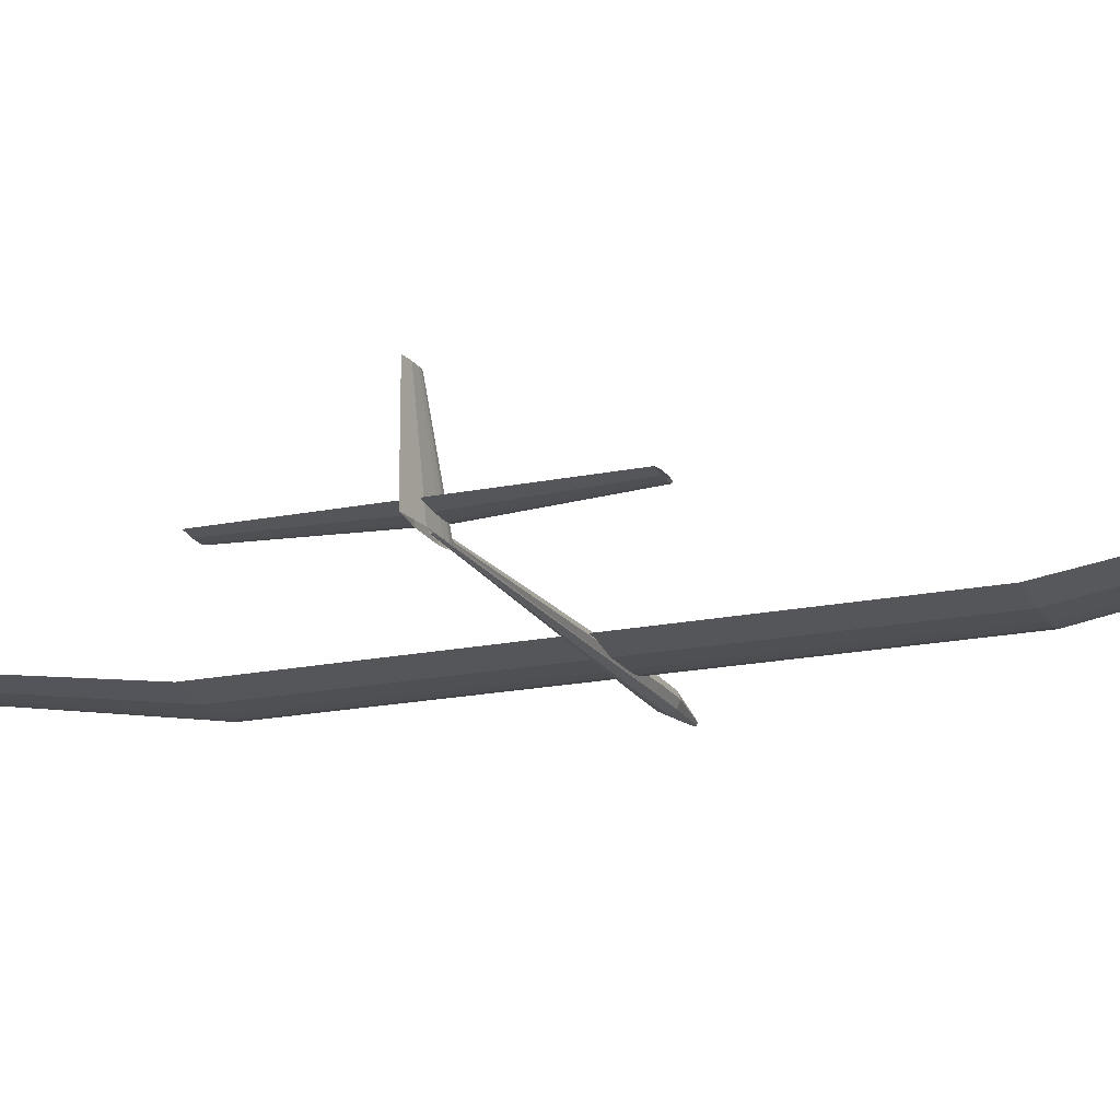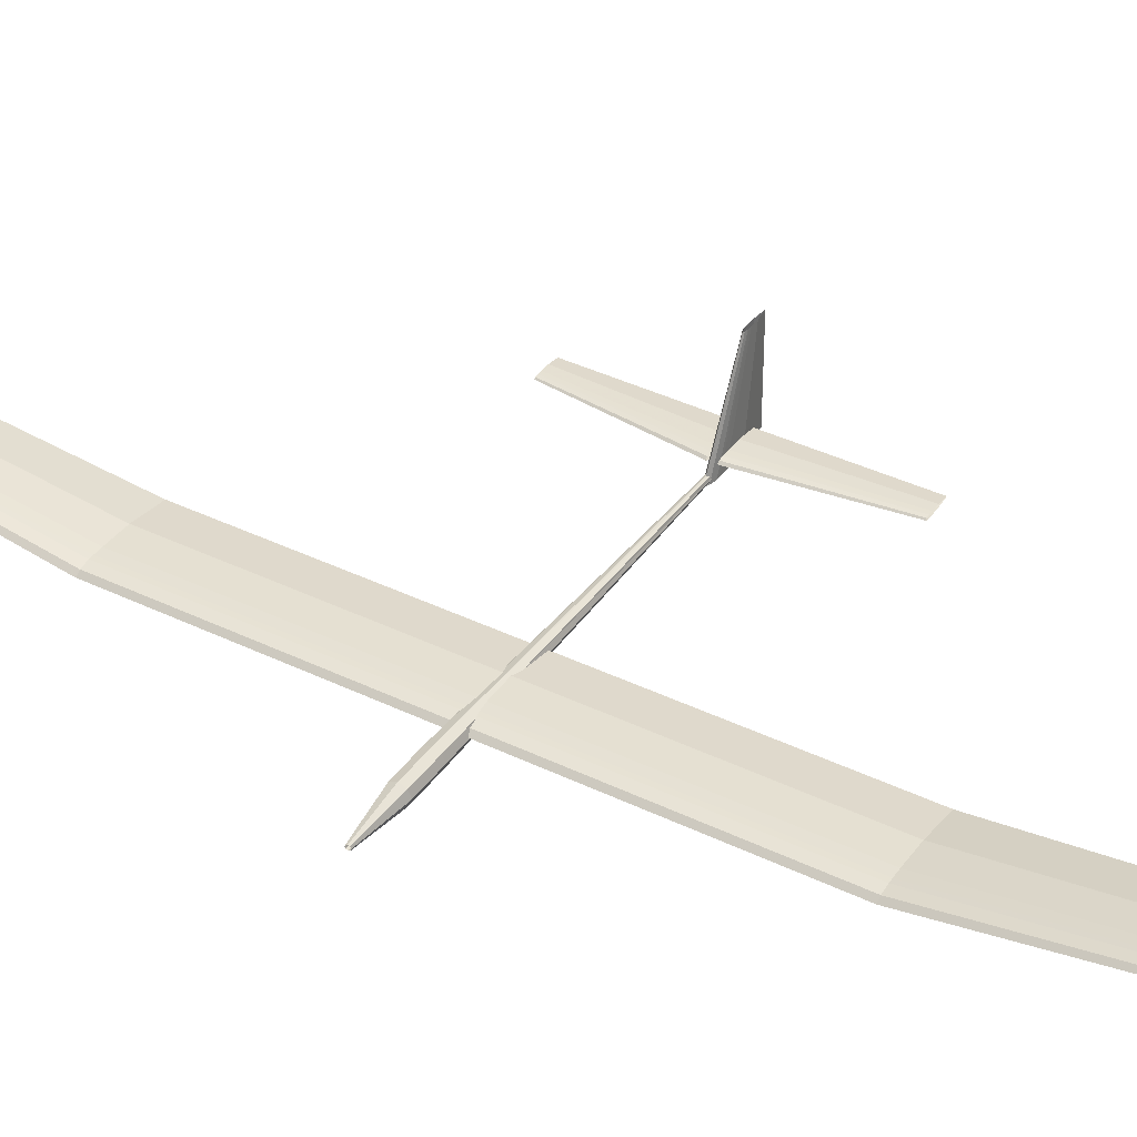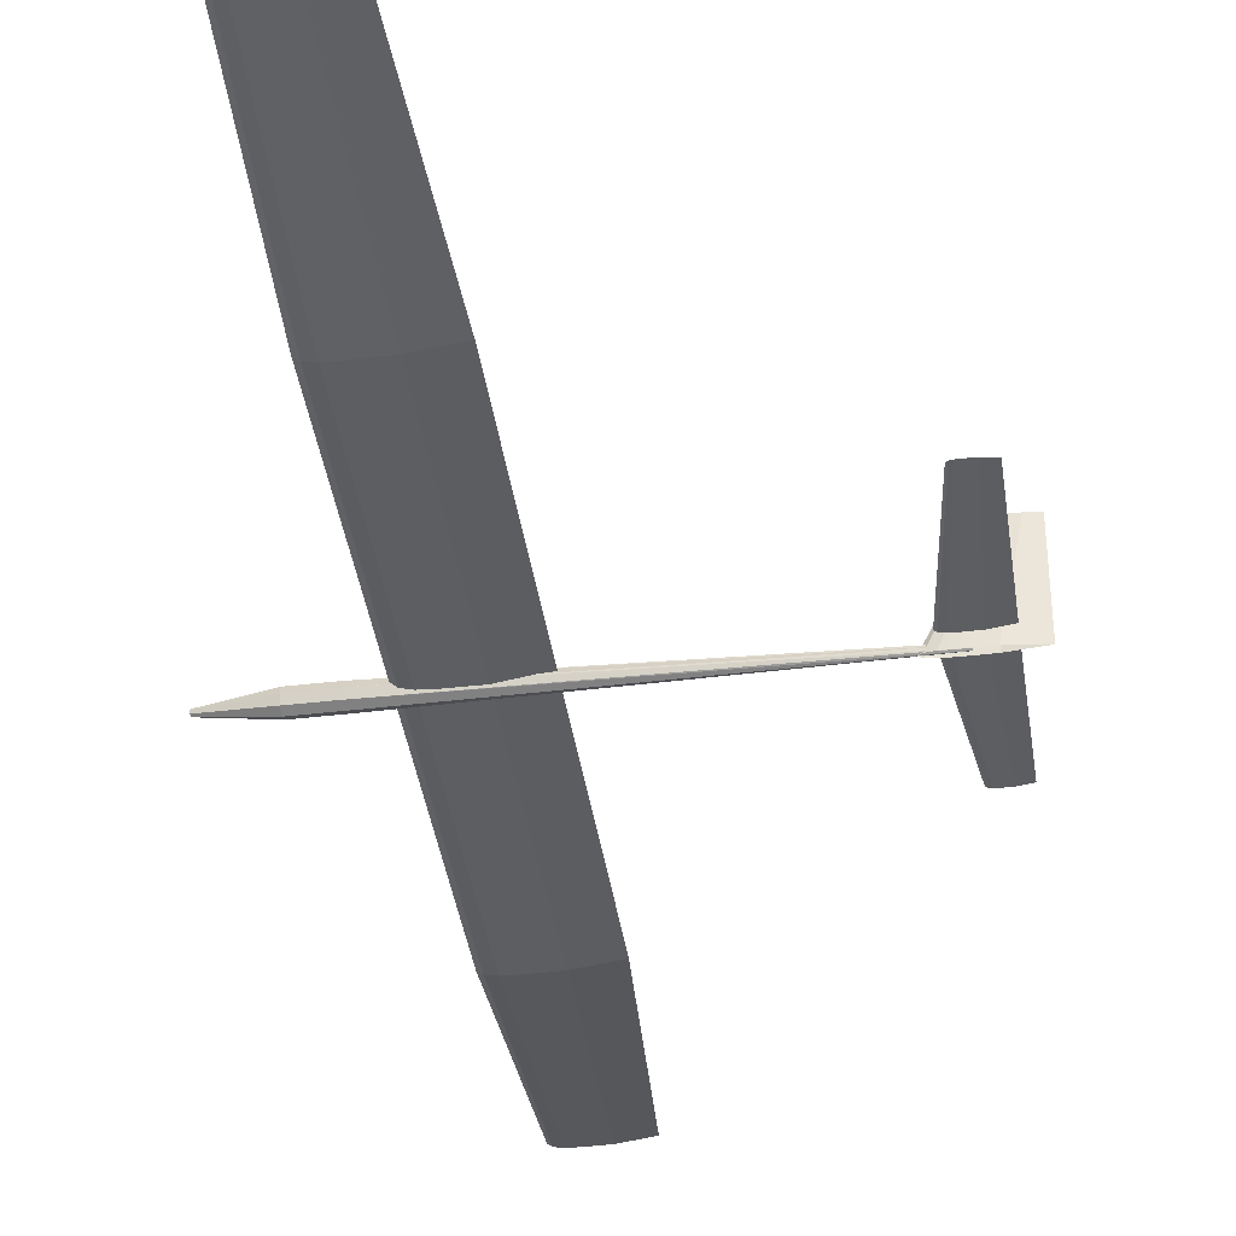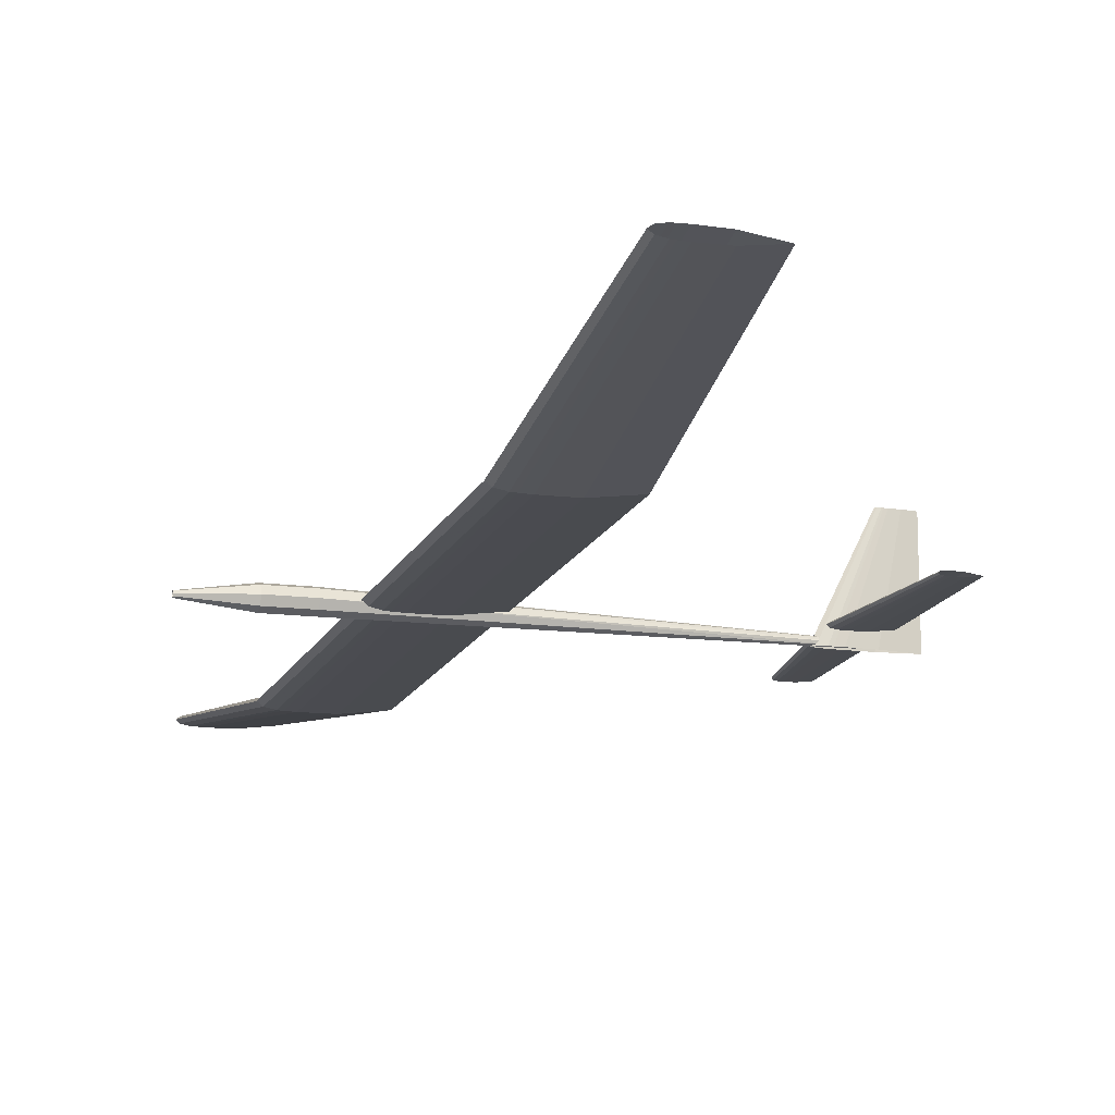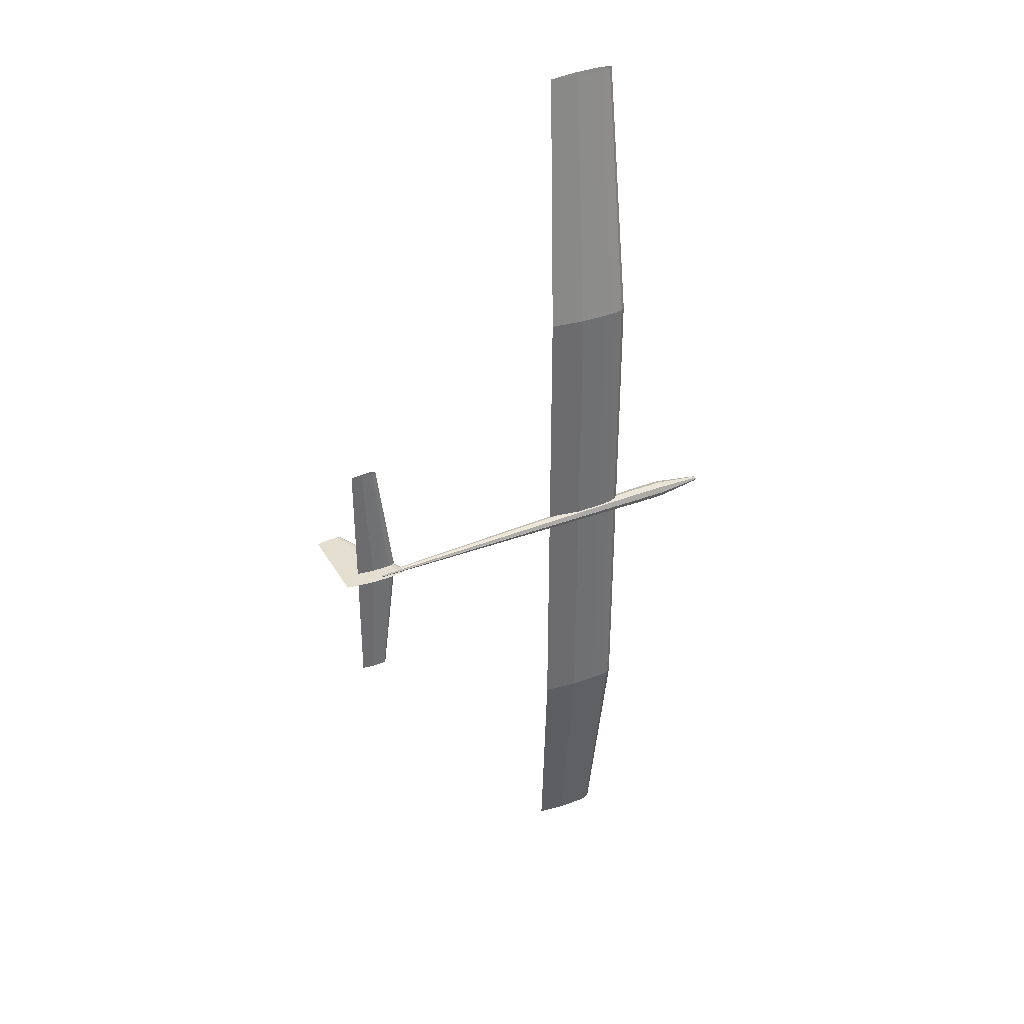
<metadata>
{"format":"obj","ext":"obj","renderer":"f3d","projection":"perspective","resolution":1024,"background":"white","views":[{"elev":-18.2,"azim":111.9,"up":"+Z"},{"elev":38.4,"azim":-58.4,"up":"+Z"},{"elev":-38.3,"azim":8.0,"up":"+Z"},{"elev":-14.9,"azim":-16.9,"up":"+Z"},{"elev":37.1,"azim":153.1,"up":"+Y"}]}
</metadata>
<code>
v 0.1213 0.4982 0.03396
v 0.1252 0.4982 0.03688
v 0.1292 0.4982 0.03761
v 0.1331 0.4982 0.03834
v 0.1371 0.4982 0.03852
v 0.145 0.4982 0.03871
v 0.1688 0.4982 0.03834
v 0.2004 0.4982 0.03396
v 0.1688 0.4982 0.02957
v 0.145 0.4982 0.02921
v 0.1371 0.4982 0.02939
v 0.1331 0.4982 0.02957
v 0.1292 0.4982 0.0303
v 0.1252 0.4982 0.03103
v 0.1213 0.7375 0.03396
v 0.1252 0.7375 0.03688
v 0.1292 0.7375 0.03761
v 0.1331 0.7375 0.03834
v 0.1371 0.7375 0.03852
v 0.145 0.7375 0.03871
v 0.1688 0.7375 0.03834
v 0.2004 0.7375 0.03396
v 0.1688 0.7375 0.02957
v 0.145 0.7375 0.02921
v 0.1371 0.7375 0.02939
v 0.1331 0.7375 0.02957
v 0.1292 0.7375 0.0303
v 0.1252 0.7375 0.03103
v 0.1213 0.5018 0.03396
v 0.1252 0.5018 0.03688
v 0.1292 0.5018 0.03761
v 0.1331 0.5018 0.03834
v 0.1371 0.5018 0.03852
v 0.145 0.5018 0.03871
v 0.1688 0.5018 0.03834
v 0.2004 0.5018 0.03396
v 0.1688 0.5018 0.02957
v 0.145 0.5018 0.02921
v 0.1371 0.5018 0.02939
v 0.1331 0.5018 0.02957
v 0.1292 0.5018 0.0303
v 0.1252 0.5018 0.03103
v 0.1213 0.2625 0.03396
v 0.1252 0.2625 0.03688
v 0.1292 0.2625 0.03761
v 0.1331 0.2625 0.03834
v 0.1371 0.2625 0.03852
v 0.145 0.2625 0.03871
v 0.1688 0.2625 0.03834
v 0.2004 0.2625 0.03396
v 0.1688 0.2625 0.02957
v 0.145 0.2625 0.02921
v 0.1371 0.2625 0.02939
v 0.1331 0.2625 0.02957
v 0.1292 0.2625 0.0303
v 0.1252 0.2625 0.03103
v 0.1212 0.7372 0.03396
v 0.1252 0.7372 0.03688
v 0.1291 0.7372 0.03761
v 0.1331 0.7372 0.03834
v 0.137 0.7372 0.03852
v 0.145 0.7372 0.03871
v 0.1687 0.7372 0.03834
v 0.2004 0.7372 0.03396
v 0.1687 0.7372 0.02957
v 0.145 0.7372 0.02921
v 0.137 0.7372 0.02939
v 0.1331 0.7372 0.02957
v 0.1291 0.7372 0.0303
v 0.1252 0.7372 0.03103
v 0.1212 0.975 0.07354
v 0.1244 0.975 0.07588
v 0.1275 0.975 0.07646
v 0.1307 0.975 0.07705
v 0.1339 0.975 0.0772
v 0.1402 0.975 0.07734
v 0.1592 0.975 0.07705
v 0.1845 0.975 0.07354
v 0.1592 0.975 0.07003
v 0.1402 0.975 0.06974
v 0.1339 0.975 0.06989
v 0.1307 0.975 0.07003
v 0.1275 0.975 0.07062
v 0.1244 0.975 0.0712
v 0.1212 0.2628 0.03396
v 0.1252 0.2628 0.03688
v 0.1291 0.2628 0.03761
v 0.1331 0.2628 0.03834
v 0.137 0.2628 0.03852
v 0.145 0.2628 0.03871
v 0.1687 0.2628 0.03834
v 0.2004 0.2628 0.03396
v 0.1687 0.2628 0.02957
v 0.145 0.2628 0.02921
v 0.137 0.2628 0.02939
v 0.1331 0.2628 0.02957
v 0.1291 0.2628 0.0303
v 0.1252 0.2628 0.03103
v 0.1212 0.025 0.07354
v 0.1244 0.025 0.07588
v 0.1275 0.025 0.07646
v 0.1307 0.025 0.07705
v 0.1339 0.025 0.0772
v 0.1402 0.025 0.07734
v 0.1592 0.025 0.07705
v 0.1845 0.025 0.07354
v 0.1592 0.025 0.07003
v 0.1402 0.025 0.06974
v 0.1339 0.025 0.06989
v 0.1307 0.025 0.07003
v 0.1275 0.025 0.07062
v 0.1244 0.025 0.0712
v 0.3758 0.5037 0.04004
v 0.3778 0.5037 0.0415
v 0.3798 0.5037 0.04187
v 0.3818 0.5037 0.04223
v 0.3837 0.5037 0.04232
v 0.3877 0.5037 0.04242
v 0.3996 0.5037 0.04223
v 0.4154 0.5037 0.04004
v 0.3996 0.5037 0.03785
v 0.3877 0.5037 0.03766
v 0.3837 0.5037 0.03776
v 0.3818 0.5037 0.03785
v 0.3798 0.5037 0.03821
v 0.3778 0.5037 0.03858
v 0.3907 0.6224 0.04004
v 0.392 0.6224 0.04096
v 0.3932 0.6224 0.04119
v 0.3945 0.6224 0.04142
v 0.3957 0.6224 0.04148
v 0.3982 0.6224 0.04154
v 0.4057 0.6224 0.04142
v 0.4157 0.6224 0.04004
v 0.4057 0.6224 0.03866
v 0.3982 0.6224 0.03854
v 0.3957 0.6224 0.0386
v 0.3945 0.6224 0.03866
v 0.3932 0.6224 0.03889
v 0.392 0.6224 0.03912
v 0.3758 0.4963 0.04004
v 0.3778 0.4963 0.0415
v 0.3798 0.4963 0.04187
v 0.3818 0.4963 0.04223
v 0.3837 0.4963 0.04232
v 0.3877 0.4963 0.04242
v 0.3996 0.4963 0.04223
v 0.4154 0.4963 0.04004
v 0.3996 0.4963 0.03785
v 0.3877 0.4963 0.03766
v 0.3837 0.4963 0.03776
v 0.3818 0.4963 0.03785
v 0.3798 0.4963 0.03821
v 0.3778 0.4963 0.03858
v 0.3907 0.3776 0.04004
v 0.392 0.3776 0.04096
v 0.3932 0.3776 0.04119
v 0.3945 0.3776 0.04142
v 0.3957 0.3776 0.04148
v 0.3982 0.3776 0.04154
v 0.4057 0.3776 0.04142
v 0.4157 0.3776 0.04004
v 0.4057 0.3776 0.03866
v 0.3982 0.3776 0.03854
v 0.3957 0.3776 0.0386
v 0.3945 0.3776 0.03866
v 0.3932 0.3776 0.03889
v 0.392 0.3776 0.03912
v 0.025 0.502 0.03163
v 0.025 0.5014 0.03303
v 0.025 0.5 0.03361
v 0.025 0.4986 0.03303
v 0.025 0.498 0.03163
v 0.025 0.4986 0.03023
v 0.025 0.5 0.02965
v 0.025 0.5014 0.03023
v 0.0691 0.5079 0.03292
v 0.0691 0.5056 0.03852
v 0.0691 0.5 0.04083
v 0.0691 0.4944 0.03852
v 0.0691 0.4921 0.03292
v 0.0691 0.4944 0.02732
v 0.0691 0.5 0.025
v 0.0691 0.5056 0.02732
v 0.09969 0.5079 0.03316
v 0.09969 0.5056 0.03875
v 0.09969 0.5 0.04107
v 0.09969 0.4944 0.03875
v 0.09969 0.4921 0.03316
v 0.09969 0.4944 0.02756
v 0.09969 0.5 0.02524
v 0.09969 0.5056 0.02756
v 0.3937 0.5016 0.03152
v 0.3937 0.5011 0.03323
v 0.3937 0.5 0.03393
v 0.3937 0.4989 0.03323
v 0.3937 0.4984 0.03152
v 0.3937 0.4989 0.02981
v 0.3937 0.5 0.02911
v 0.3937 0.5011 0.02981
v 0.3675 0.5 0.02869
v 0.3707 0.502 0.02869
v 0.3739 0.5025 0.02869
v 0.3771 0.5029 0.02869
v 0.3803 0.5031 0.02869
v 0.3866 0.5032 0.02869
v 0.4058 0.5029 0.02869
v 0.4313 0.5 0.02869
v 0.4058 0.4971 0.02869
v 0.3866 0.4968 0.02869
v 0.3803 0.4969 0.02869
v 0.3771 0.4971 0.02869
v 0.3739 0.4975 0.02869
v 0.3707 0.498 0.02869
v 0.4061 0.5 0.1079
v 0.4073 0.5008 0.1079
v 0.4086 0.501 0.1079
v 0.4098 0.5012 0.1079
v 0.4111 0.5012 0.1079
v 0.4136 0.5012 0.1079
v 0.4211 0.5012 0.1079
v 0.431 0.5 0.1079
v 0.4211 0.4988 0.1079
v 0.4136 0.4988 0.1079
v 0.4111 0.4988 0.1079
v 0.4098 0.4988 0.1079
v 0.4086 0.499 0.1079
v 0.4073 0.4992 0.1079
v 0.116 0.4992 0.02979
v 0.1254 0.4992 0.02979
v 0.1254 0.5039 0.02979
v 0.116 0.5039 0.02979
v 0.116 0.4992 0.03758
v 0.1254 0.4992 0.03758
v 0.1254 0.5039 0.03758
v 0.116 0.5039 0.03758
f 1 16 15
f 2 17 16
f 3 18 17
f 4 19 18
f 5 20 19
f 6 21 20
f 7 22 21
f 8 23 22
f 9 24 23
f 10 25 24
f 11 26 25
f 12 27 26
f 13 28 27
f 14 15 28
f 1 2 16
f 2 3 17
f 3 4 18
f 4 5 19
f 5 6 20
f 6 7 21
f 7 8 22
f 8 9 23
f 9 10 24
f 10 11 25
f 11 12 26
f 12 13 27
f 13 14 28
f 14 1 15
f 29 44 43
f 30 45 44
f 31 46 45
f 32 47 46
f 33 48 47
f 34 49 48
f 35 50 49
f 36 51 50
f 37 52 51
f 38 53 52
f 39 54 53
f 40 55 54
f 41 56 55
f 42 43 56
f 29 30 44
f 30 31 45
f 31 32 46
f 32 33 47
f 33 34 48
f 34 35 49
f 35 36 50
f 36 37 51
f 37 38 52
f 38 39 53
f 39 40 54
f 40 41 55
f 41 42 56
f 42 29 43
f 57 72 71
f 58 73 72
f 59 74 73
f 60 75 74
f 61 76 75
f 62 77 76
f 63 78 77
f 64 79 78
f 65 80 79
f 66 81 80
f 67 82 81
f 68 83 82
f 69 84 83
f 70 71 84
f 57 58 72
f 58 59 73
f 59 60 74
f 60 61 75
f 61 62 76
f 62 63 77
f 63 64 78
f 64 65 79
f 65 66 80
f 66 67 81
f 67 68 82
f 68 69 83
f 69 70 84
f 70 57 71
f 85 100 99
f 86 101 100
f 87 102 101
f 88 103 102
f 89 104 103
f 90 105 104
f 91 106 105
f 92 107 106
f 93 108 107
f 94 109 108
f 95 110 109
f 96 111 110
f 97 112 111
f 98 99 112
f 85 86 100
f 86 87 101
f 87 88 102
f 88 89 103
f 89 90 104
f 90 91 105
f 91 92 106
f 92 93 107
f 93 94 108
f 94 95 109
f 95 96 110
f 96 97 111
f 97 98 112
f 98 85 99
f 113 128 127
f 114 129 128
f 115 130 129
f 116 131 130
f 117 132 131
f 118 133 132
f 119 134 133
f 120 135 134
f 121 136 135
f 122 137 136
f 123 138 137
f 124 139 138
f 125 140 139
f 126 127 140
f 113 114 128
f 114 115 129
f 115 116 130
f 116 117 131
f 117 118 132
f 118 119 133
f 119 120 134
f 120 121 135
f 121 122 136
f 122 123 137
f 123 124 138
f 124 125 139
f 125 126 140
f 126 113 127
f 141 156 155
f 142 157 156
f 143 158 157
f 144 159 158
f 145 160 159
f 146 161 160
f 147 162 161
f 148 163 162
f 149 164 163
f 150 165 164
f 151 166 165
f 152 167 166
f 153 168 167
f 154 155 168
f 141 142 156
f 142 143 157
f 143 144 158
f 144 145 159
f 145 146 160
f 146 147 161
f 147 148 162
f 148 149 163
f 149 150 164
f 150 151 165
f 151 152 166
f 152 153 167
f 153 154 168
f 154 141 155
f 169 178 177
f 170 179 178
f 171 180 179
f 172 181 180
f 173 182 181
f 174 183 182
f 175 184 183
f 176 177 184
f 177 186 185
f 178 187 186
f 179 188 187
f 180 189 188
f 181 190 189
f 182 191 190
f 183 192 191
f 184 185 192
f 185 194 193
f 186 195 194
f 187 196 195
f 188 197 196
f 189 198 197
f 190 199 198
f 191 200 199
f 192 193 200
f 169 170 178
f 170 171 179
f 171 172 180
f 172 173 181
f 173 174 182
f 174 175 183
f 175 176 184
f 176 169 177
f 177 178 186
f 178 179 187
f 179 180 188
f 180 181 189
f 181 182 190
f 182 183 191
f 183 184 192
f 184 177 185
f 185 186 194
f 186 187 195
f 187 188 196
f 188 189 197
f 189 190 198
f 190 191 199
f 191 192 200
f 192 185 193
f 201 216 215
f 202 217 216
f 203 218 217
f 204 219 218
f 205 220 219
f 206 221 220
f 207 222 221
f 208 223 222
f 209 224 223
f 210 225 224
f 211 226 225
f 212 227 226
f 213 228 227
f 214 215 228
f 201 202 216
f 202 203 217
f 203 204 218
f 204 205 219
f 205 206 220
f 206 207 221
f 207 208 222
f 208 209 223
f 209 210 224
f 210 211 225
f 211 212 226
f 212 213 227
f 213 214 228
f 214 201 215
f 229 232 230
f 230 232 231
f 229 234 233
f 229 230 234
f 229 233 232
f 232 233 236
f 232 236 235
f 232 235 231
f 230 235 234
f 230 231 235
f 234 236 233
f 234 235 236

</code>
